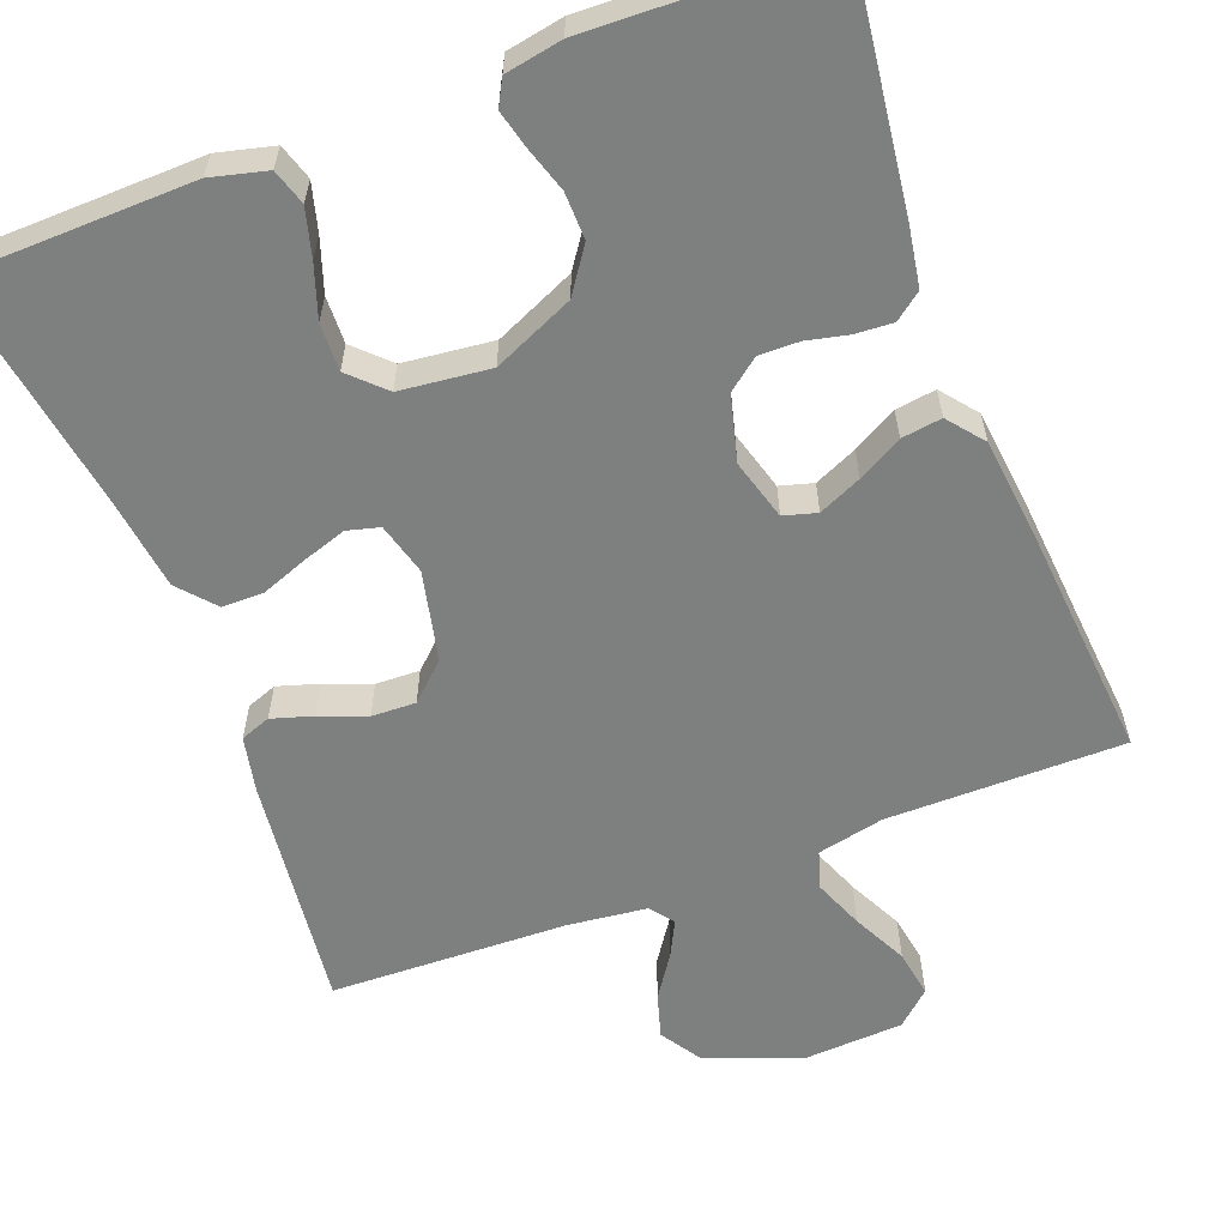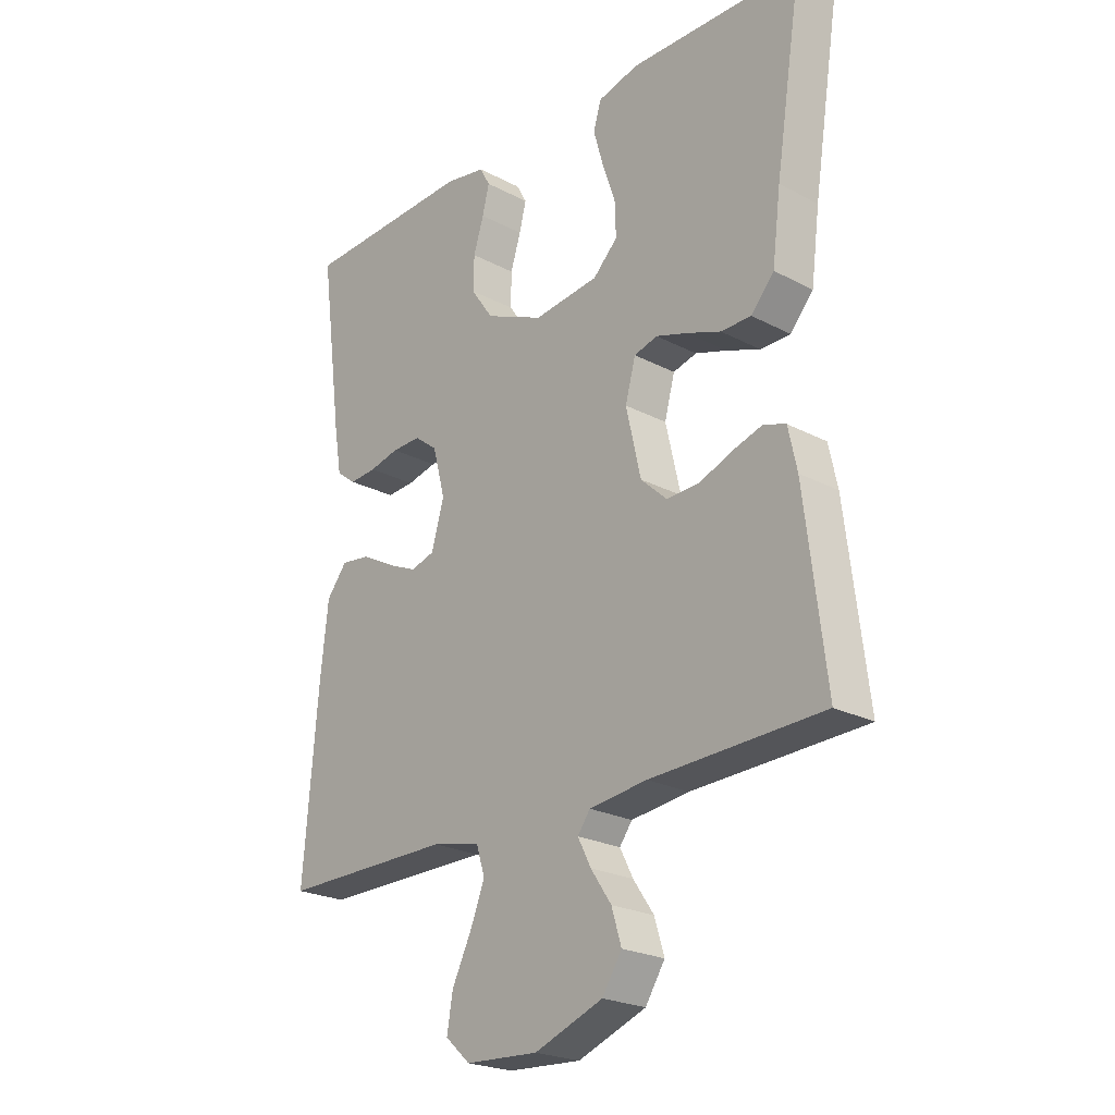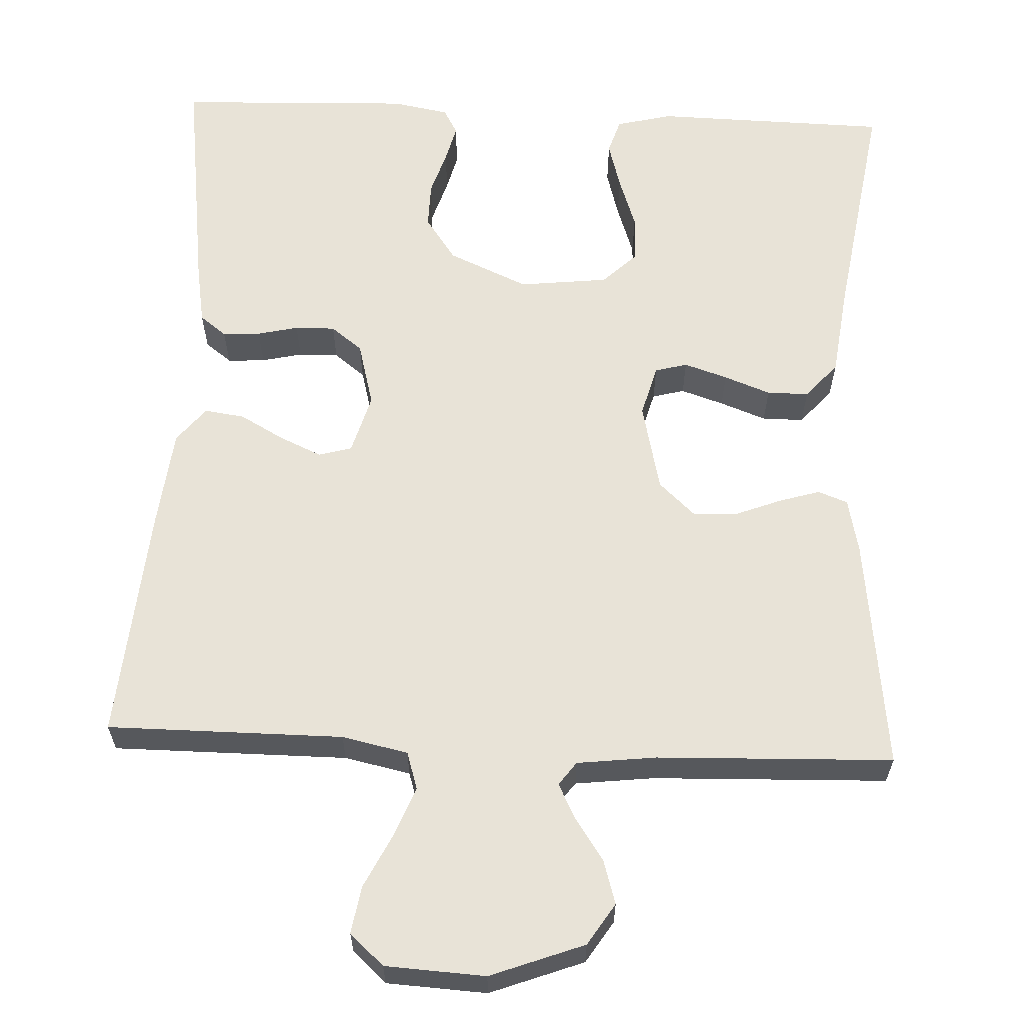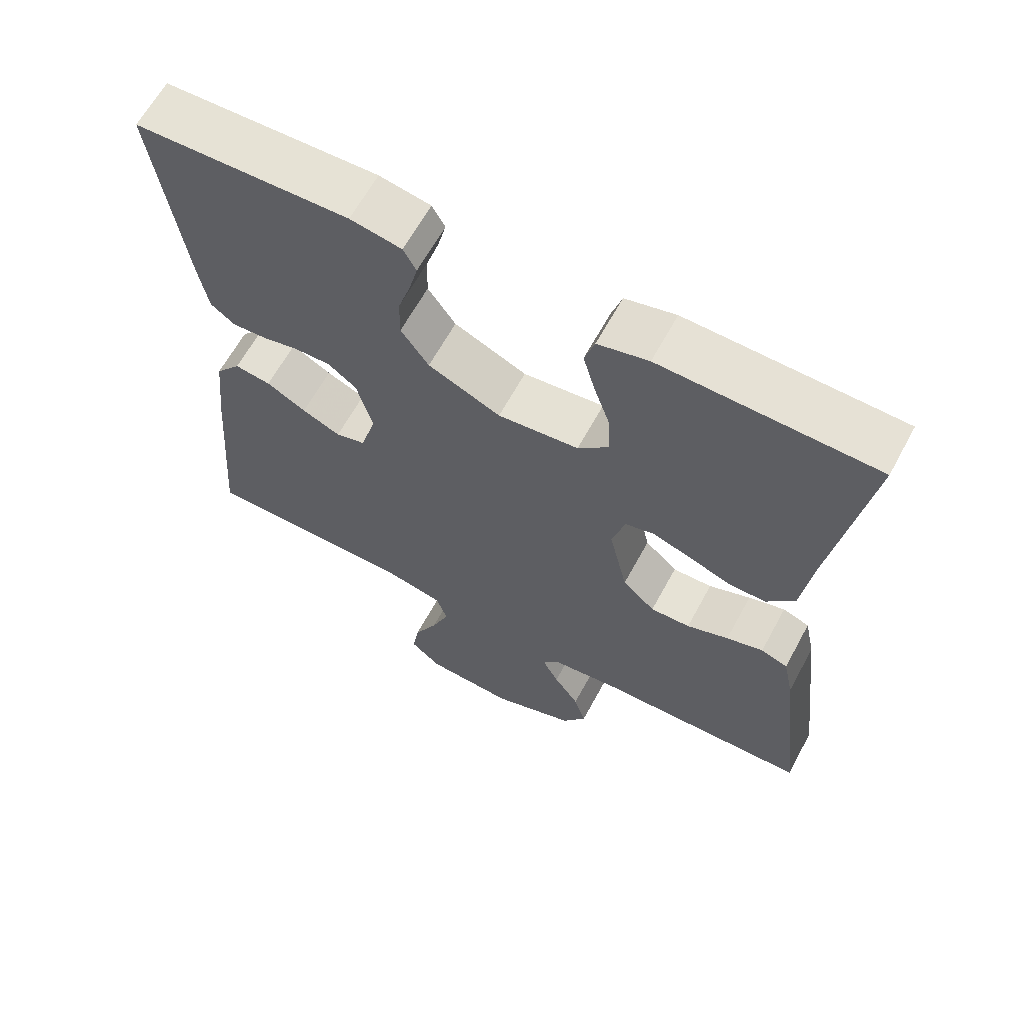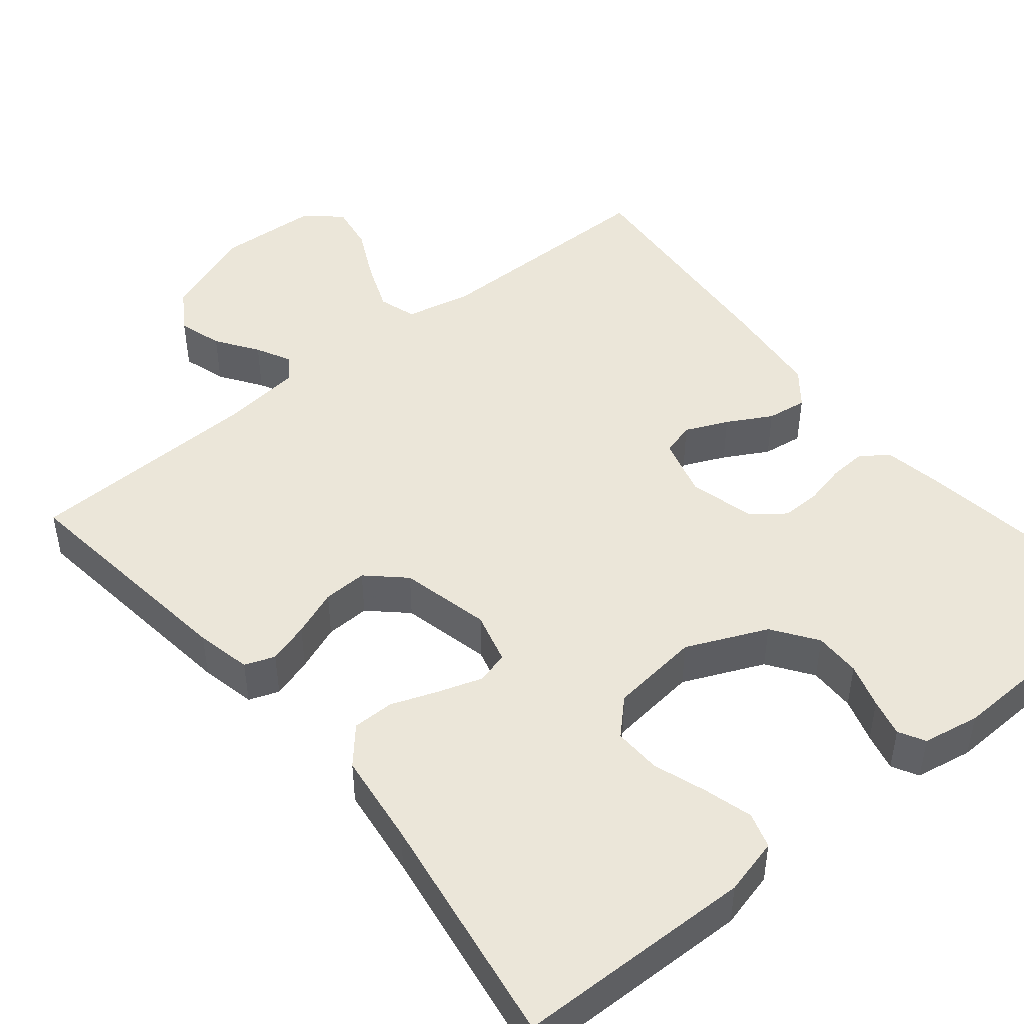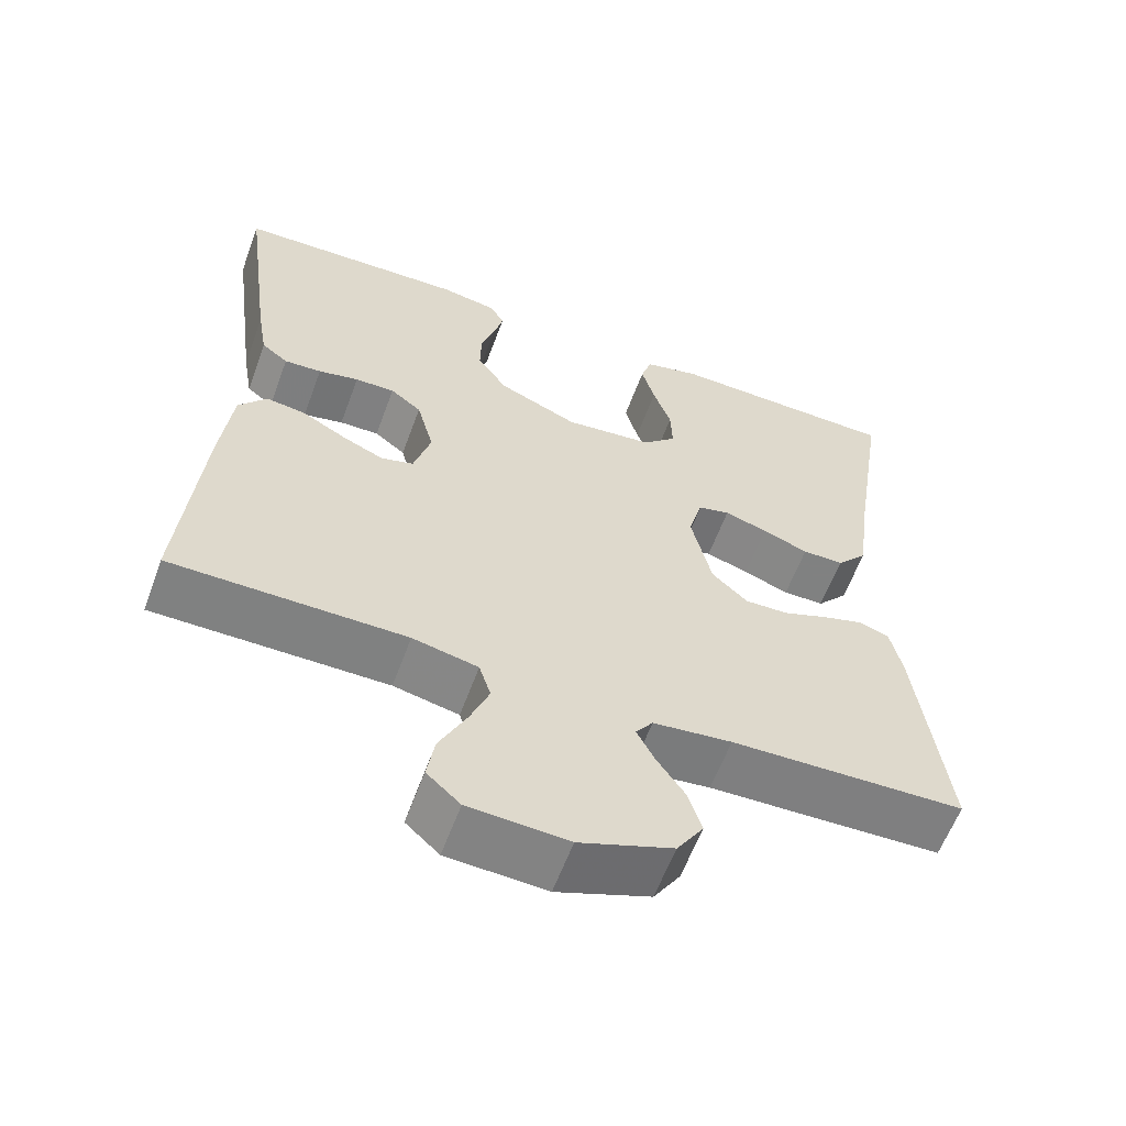
<metadata>
{"format":"obj","ext":"obj","renderer":"f3d","projection":"perspective","resolution":1024,"background":"white","views":[{"elev":-59.6,"azim":21.0,"up":"+Y"},{"elev":-23.4,"azim":-131.5,"up":"+Z"},{"elev":61.7,"azim":-177.4,"up":"+Y"},{"elev":64.0,"azim":-151.5,"up":"+Z"},{"elev":46.7,"azim":-39.3,"up":"+Y"},{"elev":-60.3,"azim":159.8,"up":"+Z"}]}
</metadata>
<code>
v 0.5 0.07 0.5
v 0.46 0.07 0.2
v 0.447 0.07 0.124
v 0.413 0.07 0.098
v 0.365 0.07 0.101
v 0.313 0.07 0.113
v 0.262 0.07 0.114
v 0.222 0.07 0.083
v 0.2 0.07 0
v 0.222 0.07 -0.077
v 0.264 0.07 -0.089
v 0.318 0.07 -0.065
v 0.374 0.07 -0.034
v 0.425 0.07 -0.027
v 0.461 0.07 -0.072
v 0.475 0.07 -0.2
v 0.5 0.07 -0.5
v 0.2 0.07 -0.5
v 0.116 0.07 -0.518
v 0.101 0.07 -0.566
v 0.126 0.07 -0.629
v 0.16 0.07 -0.698
v 0.17 0.07 -0.758
v 0.127 0.07 -0.797
v 0 0.07 -0.804
v -0.119 0.07 -0.759
v -0.153 0.07 -0.706
v -0.136 0.07 -0.65
v -0.1 0.07 -0.597
v -0.077 0.07 -0.552
v -0.099 0.07 -0.522
v -0.2 0.07 -0.51
v -0.5 0.07 -0.5
v -0.464 0.07 -0.2
v -0.449 0.07 -0.13
v -0.411 0.07 -0.116
v -0.359 0.07 -0.132
v -0.3 0.07 -0.155
v -0.244 0.07 -0.157
v -0.198 0.07 -0.114
v -0.172 0.07 0
v -0.19 0.07 0.066
v -0.231 0.07 0.077
v -0.286 0.07 0.059
v -0.345 0.07 0.037
v -0.398 0.07 0.037
v -0.438 0.07 0.083
v -0.453 0.07 0.2
v -0.5 0.07 0.5
v -0.2 0.07 0.506
v -0.129 0.07 0.488
v -0.115 0.07 0.443
v -0.132 0.07 0.382
v -0.155 0.07 0.315
v -0.157 0.07 0.255
v -0.114 0.07 0.213
v 0 0.07 0.2
v 0.102 0.07 0.245
v 0.141 0.07 0.301
v 0.14 0.07 0.36
v 0.122 0.07 0.417
v 0.11 0.07 0.465
v 0.128 0.07 0.498
v 0.2 0.07 0.511
v 0.5 0 0.5
v 0.46 0 0.2
v 0.447 0 0.124
v 0.413 0 0.098
v 0.365 0 0.101
v 0.313 0 0.113
v 0.262 0 0.114
v 0.222 0 0.083
v 0.2 0 0
v 0.222 0 -0.077
v 0.264 0 -0.089
v 0.318 0 -0.065
v 0.374 0 -0.034
v 0.425 0 -0.027
v 0.461 0 -0.072
v 0.475 0 -0.2
v 0.5 0 -0.5
v 0.2 0 -0.5
v 0.116 0 -0.518
v 0.101 0 -0.566
v 0.126 0 -0.629
v 0.16 0 -0.698
v 0.17 0 -0.758
v 0.127 0 -0.797
v 0 0 -0.804
v -0.119 0 -0.759
v -0.153 0 -0.706
v -0.136 0 -0.65
v -0.1 0 -0.597
v -0.077 0 -0.552
v -0.099 0 -0.522
v -0.2 0 -0.51
v -0.5 0 -0.5
v -0.464 0 -0.2
v -0.449 0 -0.13
v -0.411 0 -0.116
v -0.359 0 -0.132
v -0.3 0 -0.155
v -0.244 0 -0.157
v -0.198 0 -0.114
v -0.172 0 0
v -0.19 0 0.066
v -0.231 0 0.077
v -0.286 0 0.059
v -0.345 0 0.037
v -0.398 0 0.037
v -0.438 0 0.083
v -0.453 0 0.2
v -0.5 0 0.5
v -0.2 0 0.506
v -0.129 0 0.488
v -0.115 0 0.443
v -0.132 0 0.382
v -0.155 0 0.315
v -0.157 0 0.255
v -0.114 0 0.213
v 0 0 0.2
v 0.102 0 0.245
v 0.141 0 0.301
v 0.14 0 0.36
v 0.122 0 0.417
v 0.11 0 0.465
v 0.128 0 0.498
v 0.2 0 0.511
f 60 61 62 63
f 60 63 64 1
f 51 52 53 54
f 49 50 51 54
f 48 49 54 55
f 47 48 55 56
f 44 45 46 47
f 43 44 47 56
f 35 36 37 38
f 33 34 35 38
f 32 33 38 39
f 31 32 39 40
f 26 27 28 29
f 26 29 30
f 25 26 30
f 24 25 30
f 21 22 23 24
f 20 21 24 30
f 19 20 30 31
f 15 16 17 18
f 12 13 14 15
f 11 12 15 18
f 10 11 18 19
f 3 4 5 6
f 3 6 7
f 2 3 7
f 59 60 1 2
f 58 59 2 7
f 57 58 7 8
f 42 43 56 57
f 41 42 57 8
f 40 41 8 9
f 19 31 40
f 9 10 19 40
f 127 126 125 124
f 65 128 127 124
f 118 117 116 115
f 118 115 114 113
f 119 118 113 112
f 120 119 112 111
f 111 110 109 108
f 120 111 108 107
f 102 101 100 99
f 102 99 98 97
f 103 102 97 96
f 104 103 96 95
f 93 92 91 90
f 94 93 90
f 94 90 89
f 94 89 88
f 88 87 86 85
f 94 88 85 84
f 95 94 84 83
f 82 81 80 79
f 79 78 77 76
f 82 79 76 75
f 83 82 75 74
f 70 69 68 67
f 71 70 67
f 71 67 66
f 66 65 124 123
f 71 66 123 122
f 72 71 122 121
f 121 120 107 106
f 72 121 106 105
f 73 72 105 104
f 104 95 83
f 104 83 74 73
f 1 65 66 2
f 2 66 67 3
f 3 67 68 4
f 4 68 69 5
f 5 69 70 6
f 6 70 71 7
f 7 71 72 8
f 8 72 73 9
f 9 73 74 10
f 10 74 75 11
f 11 75 76 12
f 12 76 77 13
f 13 77 78 14
f 14 78 79 15
f 15 79 80 16
f 16 80 81 17
f 17 81 82 18
f 18 82 83 19
f 19 83 84 20
f 20 84 85 21
f 21 85 86 22
f 22 86 87 23
f 23 87 88 24
f 24 88 89 25
f 25 89 90 26
f 26 90 91 27
f 27 91 92 28
f 28 92 93 29
f 29 93 94 30
f 30 94 95 31
f 31 95 96 32
f 32 96 97 33
f 33 97 98 34
f 34 98 99 35
f 35 99 100 36
f 36 100 101 37
f 37 101 102 38
f 38 102 103 39
f 39 103 104 40
f 40 104 105 41
f 41 105 106 42
f 42 106 107 43
f 43 107 108 44
f 44 108 109 45
f 45 109 110 46
f 46 110 111 47
f 47 111 112 48
f 48 112 113 49
f 49 113 114 50
f 50 114 115 51
f 51 115 116 52
f 52 116 117 53
f 53 117 118 54
f 54 118 119 55
f 55 119 120 56
f 56 120 121 57
f 57 121 122 58
f 58 122 123 59
f 59 123 124 60
f 60 124 125 61
f 61 125 126 62
f 62 126 127 63
f 63 127 128 64
f 64 128 65 1

</code>
